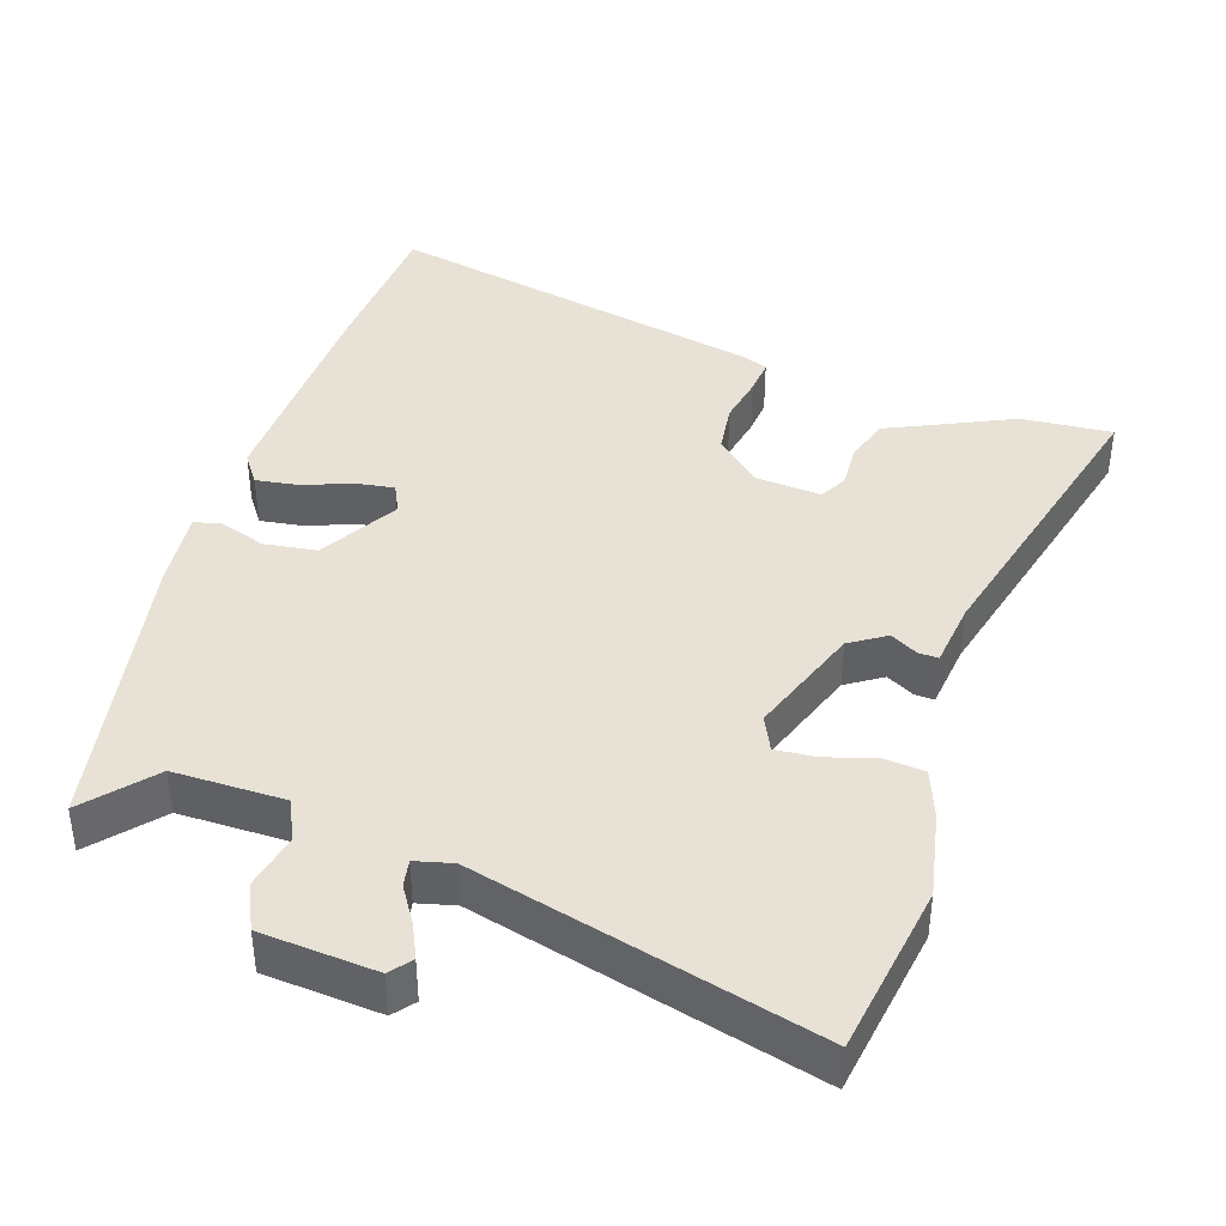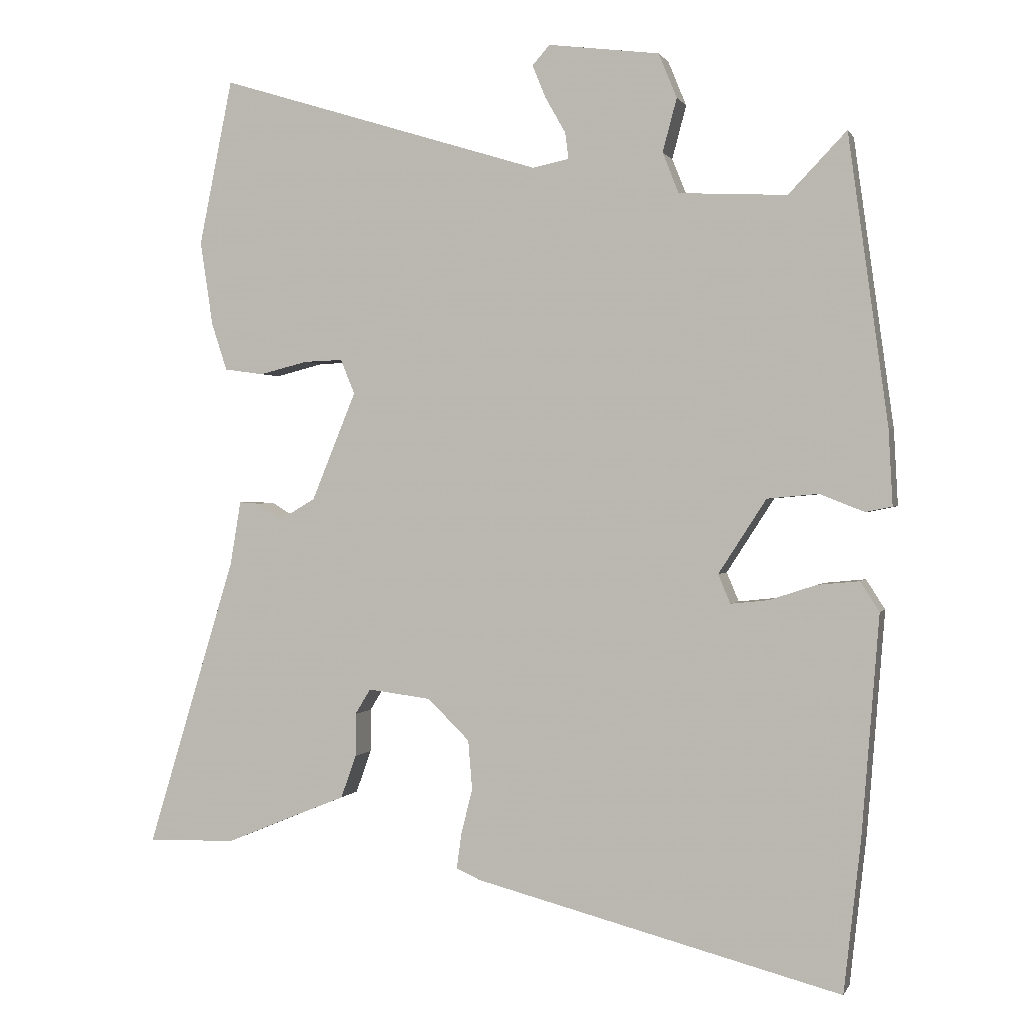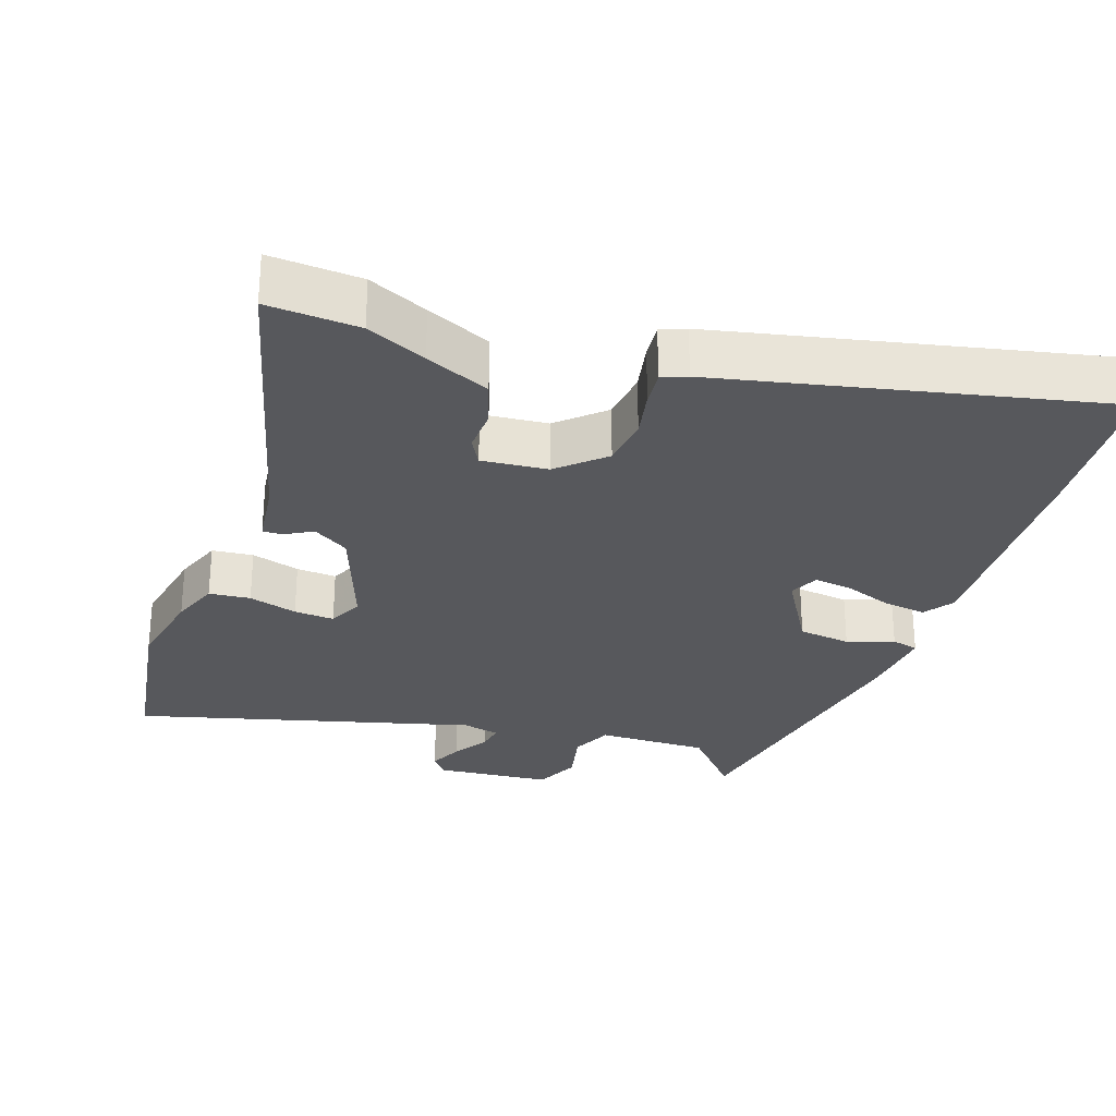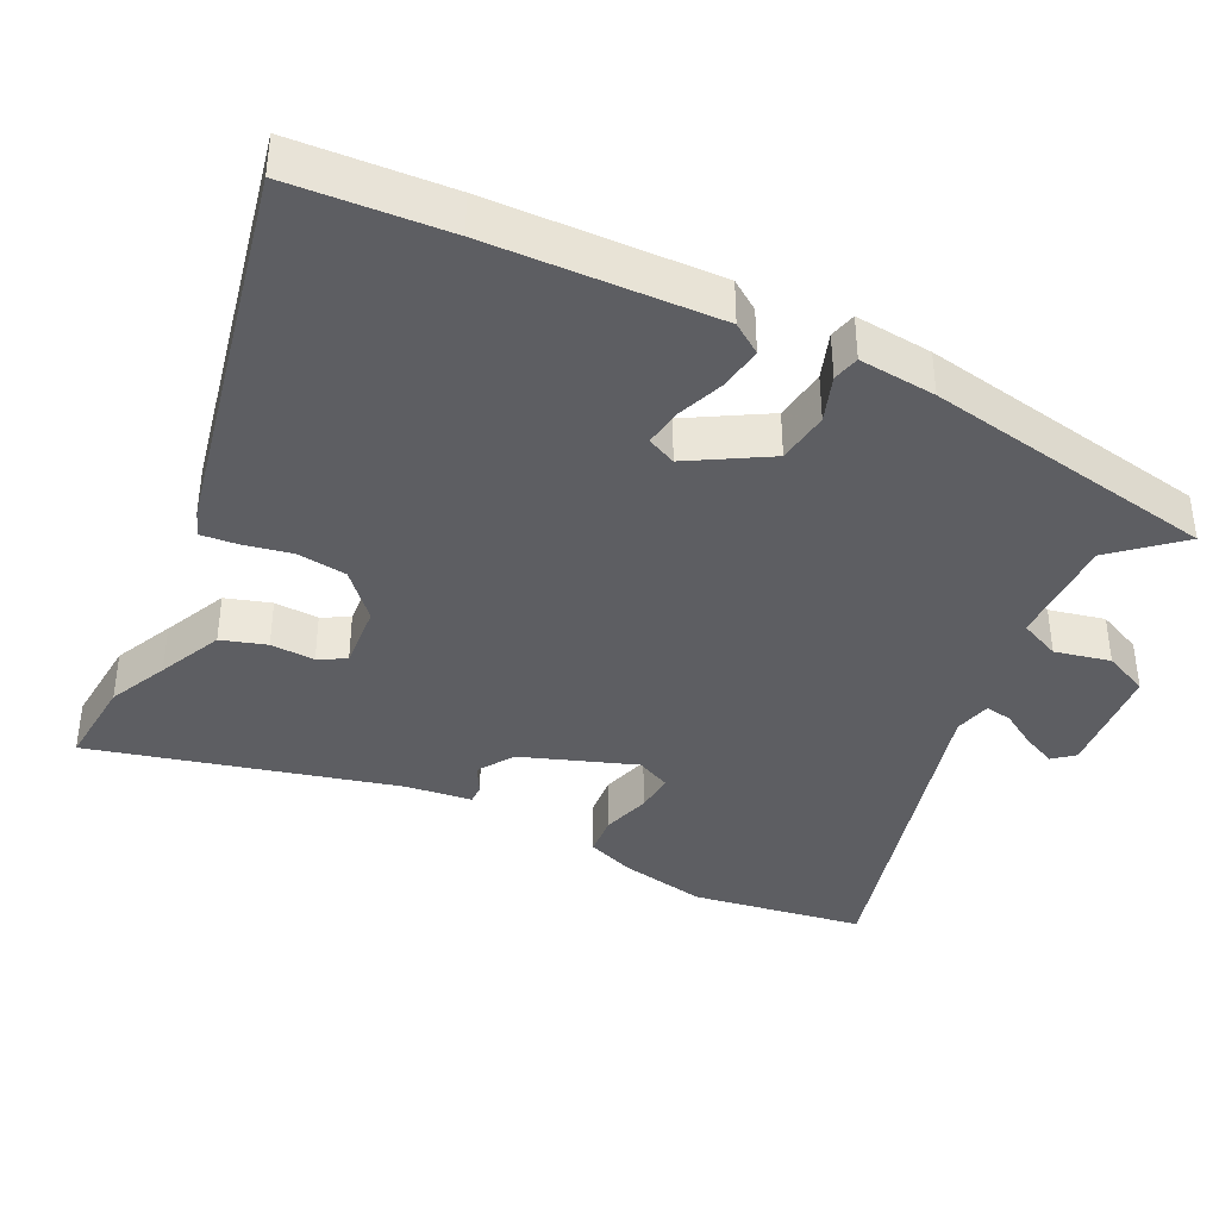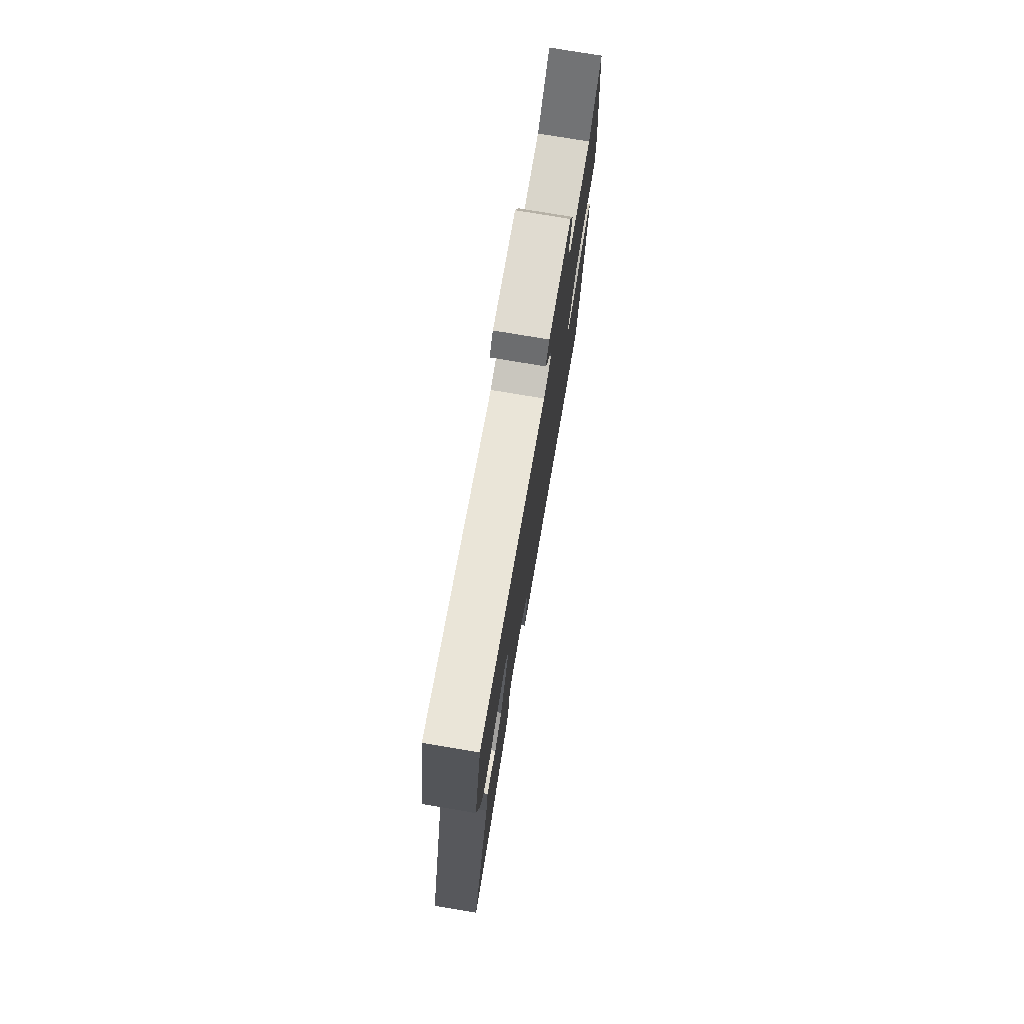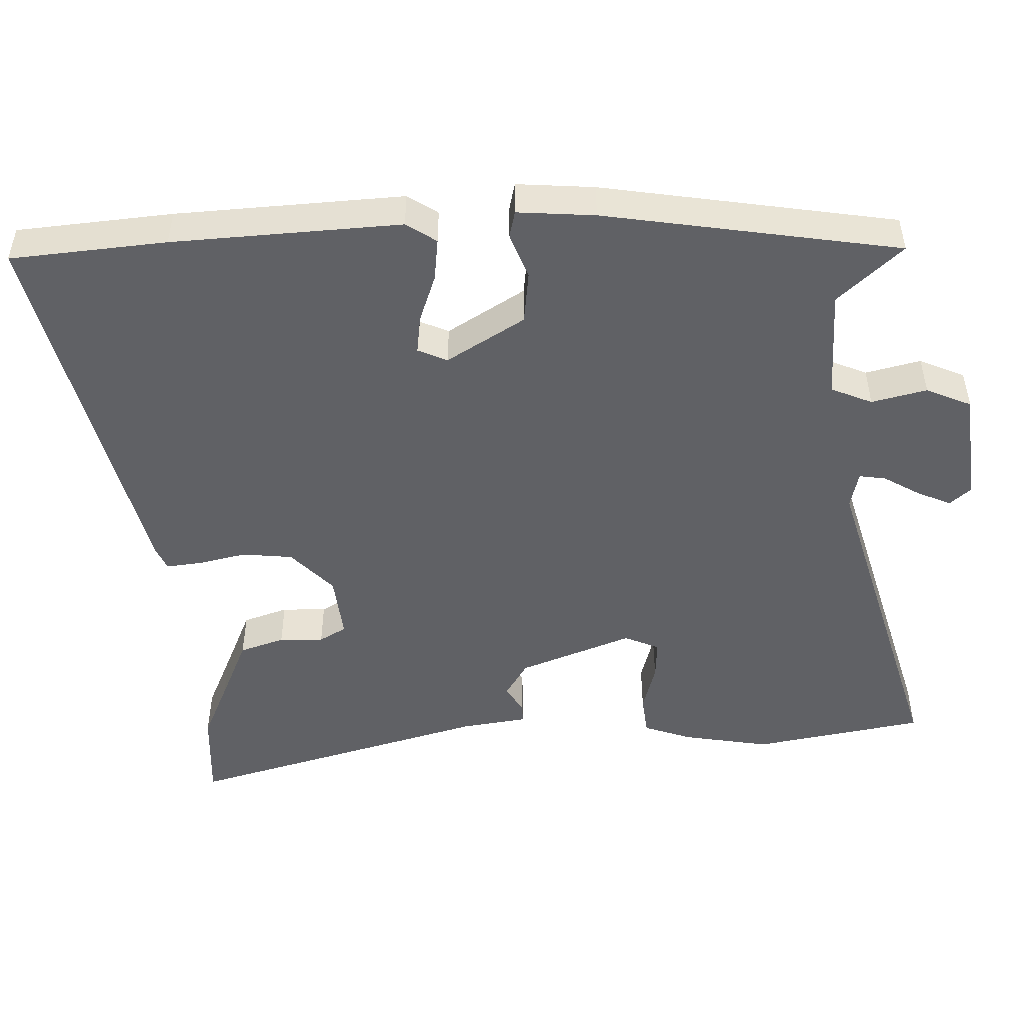
<metadata>
{"format":"obj","ext":"obj","renderer":"f3d","projection":"perspective","resolution":1024,"background":"white","views":[{"elev":40.5,"azim":15.5,"up":"+Y"},{"elev":0.7,"azim":-164.4,"up":"+Z"},{"elev":-28.4,"azim":158.8,"up":"+Y"},{"elev":-38.9,"azim":-118.7,"up":"+Y"},{"elev":77.4,"azim":99.5,"up":"+Z"},{"elev":-48.8,"azim":-89.4,"up":"+Y"}]}
</metadata>
<code>
v -0.484 0.07 0.56
v -0.398 0.07 0.47
v -0.238 0.07 0.478
v -0.214 0.07 0.538
v -0.235 0.07 0.617
v -0.208 0.07 0.683
v -0.043 0.07 0.704
v -0.017 0.07 0.675
v -0.037 0.07 0.626
v -0.067 0.07 0.573
v -0.072 0.07 0.534
v -0.018 0.07 0.523
v 0.465 0.07 0.672
v 0.515 0.07 0.426
v 0.496 0.07 0.3
v 0.473 0.07 0.23
v 0.414 0.07 0.222
v 0.343 0.07 0.24
v 0.285 0.07 0.242
v 0.264 0.07 0.191
v 0.33 0.07 0.03
v 0.383 0.07 -0.001
v 0.422 0.07 0.023
v 0.45 0.07 0.025
v 0.466 0.07 -0.07
v 0.598 0.07 -0.503
v 0.466 0.07 -0.499
v 0.379 0.07 -0.463
v 0.285 0.07 -0.425
v 0.262 0.07 -0.361
v 0.262 0.07 -0.297
v 0.239 0.07 -0.259
v 0.145 0.07 -0.271
v 0.083 0.07 -0.332
v 0.077 0.07 -0.405
v 0.094 0.07 -0.474
v 0.101 0.07 -0.525
v 0.066 0.07 -0.541
v -0.48 0.07 -0.682
v -0.505 0.07 -0.458
v -0.531 0.07 -0.13
v -0.503 0.07 -0.086
v -0.441 0.07 -0.092
v -0.371 0.07 -0.115
v -0.315 0.07 -0.121
v -0.297 0.07 -0.078
v -0.368 0.07 0.032
v -0.444 0.07 0.039
v -0.51 0.07 0.013
v -0.549 0.07 0.021
v -0.543 0.07 0.133
v -0.484 0 0.56
v -0.398 0 0.47
v -0.238 0 0.478
v -0.214 0 0.538
v -0.235 0 0.617
v -0.208 0 0.683
v -0.043 0 0.704
v -0.017 0 0.675
v -0.037 0 0.626
v -0.067 0 0.573
v -0.072 0 0.534
v -0.018 0 0.523
v 0.465 0 0.672
v 0.515 0 0.426
v 0.496 0 0.3
v 0.473 0 0.23
v 0.414 0 0.222
v 0.343 0 0.24
v 0.285 0 0.242
v 0.264 0 0.191
v 0.33 0 0.03
v 0.383 0 -0.001
v 0.422 0 0.023
v 0.45 0 0.025
v 0.466 0 -0.07
v 0.598 0 -0.503
v 0.466 0 -0.499
v 0.379 0 -0.463
v 0.285 0 -0.425
v 0.262 0 -0.361
v 0.262 0 -0.297
v 0.239 0 -0.259
v 0.145 0 -0.271
v 0.083 0 -0.332
v 0.077 0 -0.405
v 0.094 0 -0.474
v 0.101 0 -0.525
v 0.066 0 -0.541
v -0.48 0 -0.682
v -0.505 0 -0.458
v -0.531 0 -0.13
v -0.503 0 -0.086
v -0.441 0 -0.092
v -0.371 0 -0.115
v -0.315 0 -0.121
v -0.297 0 -0.078
v -0.368 0 0.032
v -0.444 0 0.039
v -0.51 0 0.013
v -0.549 0 0.021
v -0.543 0 0.133
f 51 1 2
f 50 51 2
f 49 50 2
f 48 49 2
f 47 48 2 3
f 46 47 3 4
f 42 43 44
f 41 42 44
f 40 41 44
f 39 40 44
f 38 39 44
f 37 38 44
f 36 37 44
f 35 36 44
f 34 35 44 45
f 33 34 45 46
f 28 29 30 31
f 28 31 32
f 27 28 32
f 26 27 32
f 25 26 32
f 25 32 33
f 24 25 33
f 23 24 33
f 22 23 33
f 16 17 18
f 15 16 18
f 14 15 18
f 13 14 18
f 12 13 18
f 11 12 18 19
f 8 9 10
f 7 8 10
f 6 7 10
f 5 6 10
f 4 5 10
f 4 10 11
f 11 19 20
f 4 11 20
f 46 4 20
f 21 22 33 46
f 20 21 46
f 53 52 102
f 53 102 101
f 53 101 100
f 53 100 99
f 54 53 99 98
f 55 54 98 97
f 95 94 93
f 95 93 92
f 95 92 91
f 95 91 90
f 95 90 89
f 95 89 88
f 95 88 87
f 95 87 86
f 96 95 86 85
f 97 96 85 84
f 82 81 80 79
f 83 82 79
f 83 79 78
f 83 78 77
f 83 77 76
f 84 83 76
f 84 76 75
f 84 75 74
f 84 74 73
f 69 68 67
f 69 67 66
f 69 66 65
f 69 65 64
f 69 64 63
f 70 69 63 62
f 61 60 59
f 61 59 58
f 61 58 57
f 61 57 56
f 61 56 55
f 62 61 55
f 71 70 62
f 71 62 55
f 71 55 97
f 97 84 73 72
f 97 72 71
f 1 52 53 2
f 2 53 54 3
f 3 54 55 4
f 4 55 56 5
f 5 56 57 6
f 6 57 58 7
f 7 58 59 8
f 8 59 60 9
f 9 60 61 10
f 10 61 62 11
f 11 62 63 12
f 12 63 64 13
f 13 64 65 14
f 14 65 66 15
f 15 66 67 16
f 16 67 68 17
f 17 68 69 18
f 18 69 70 19
f 19 70 71 20
f 20 71 72 21
f 21 72 73 22
f 22 73 74 23
f 23 74 75 24
f 24 75 76 25
f 25 76 77 26
f 26 77 78 27
f 27 78 79 28
f 28 79 80 29
f 29 80 81 30
f 30 81 82 31
f 31 82 83 32
f 32 83 84 33
f 33 84 85 34
f 34 85 86 35
f 35 86 87 36
f 36 87 88 37
f 37 88 89 38
f 38 89 90 39
f 39 90 91 40
f 40 91 92 41
f 41 92 93 42
f 42 93 94 43
f 43 94 95 44
f 44 95 96 45
f 45 96 97 46
f 46 97 98 47
f 47 98 99 48
f 48 99 100 49
f 49 100 101 50
f 50 101 102 51
f 51 102 52 1

</code>
